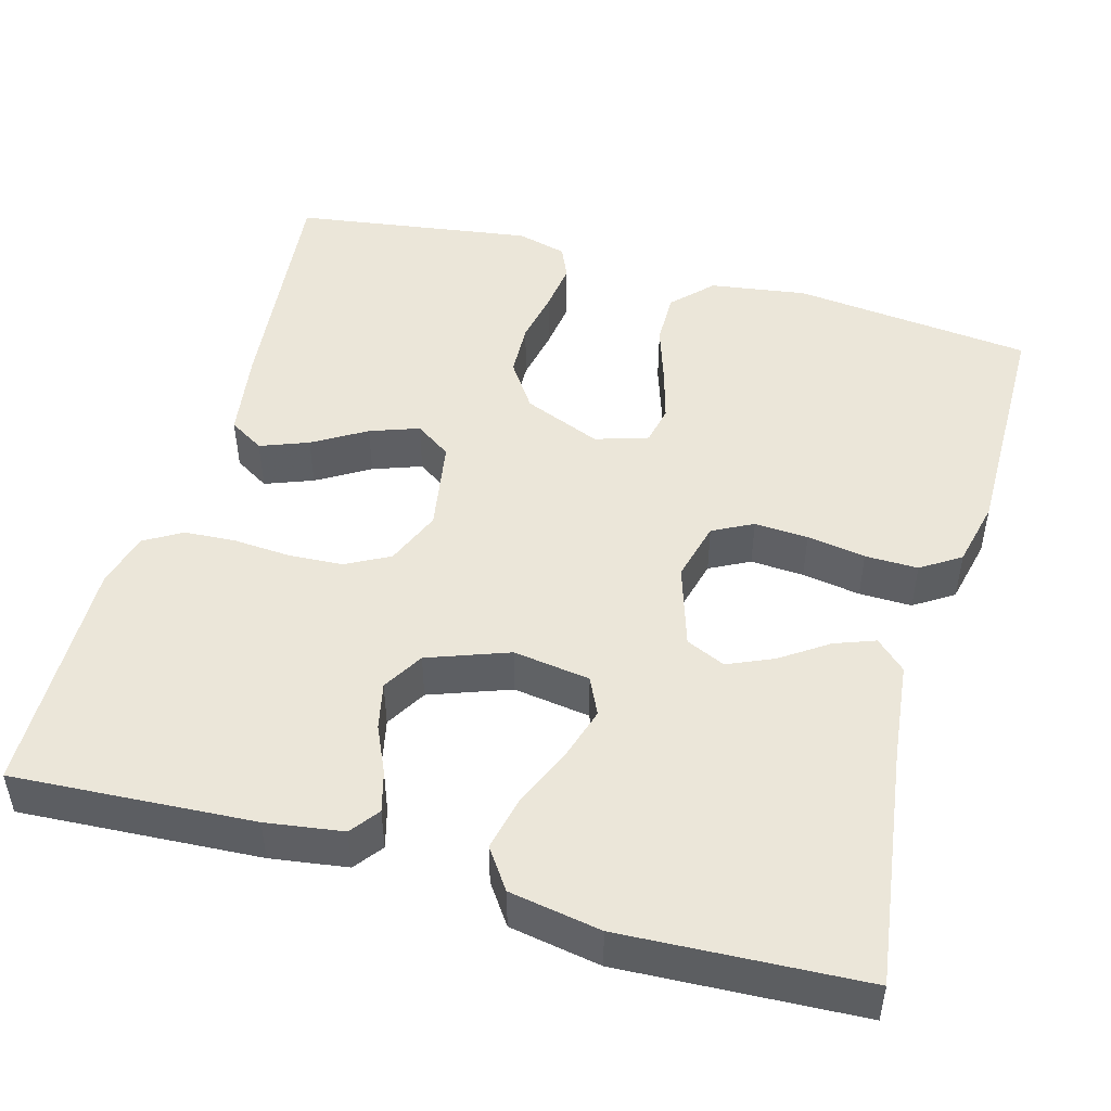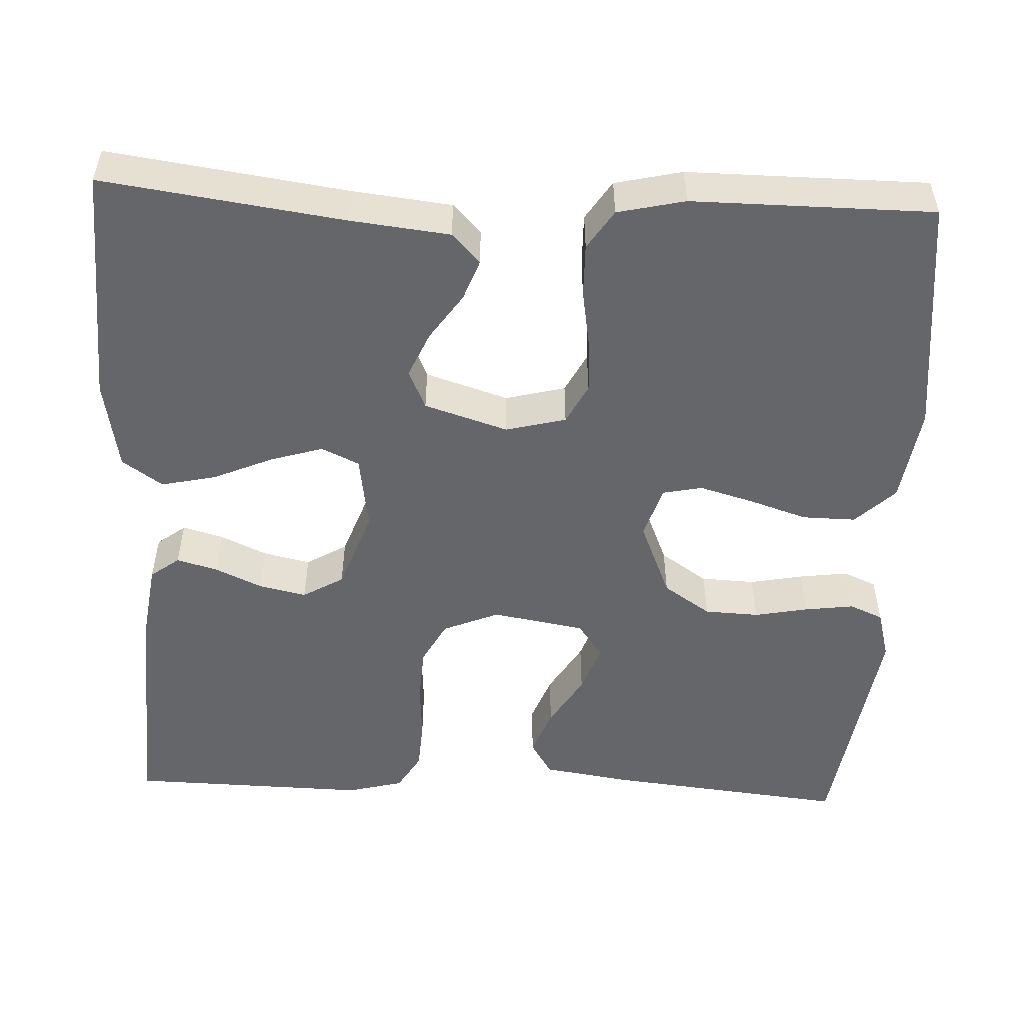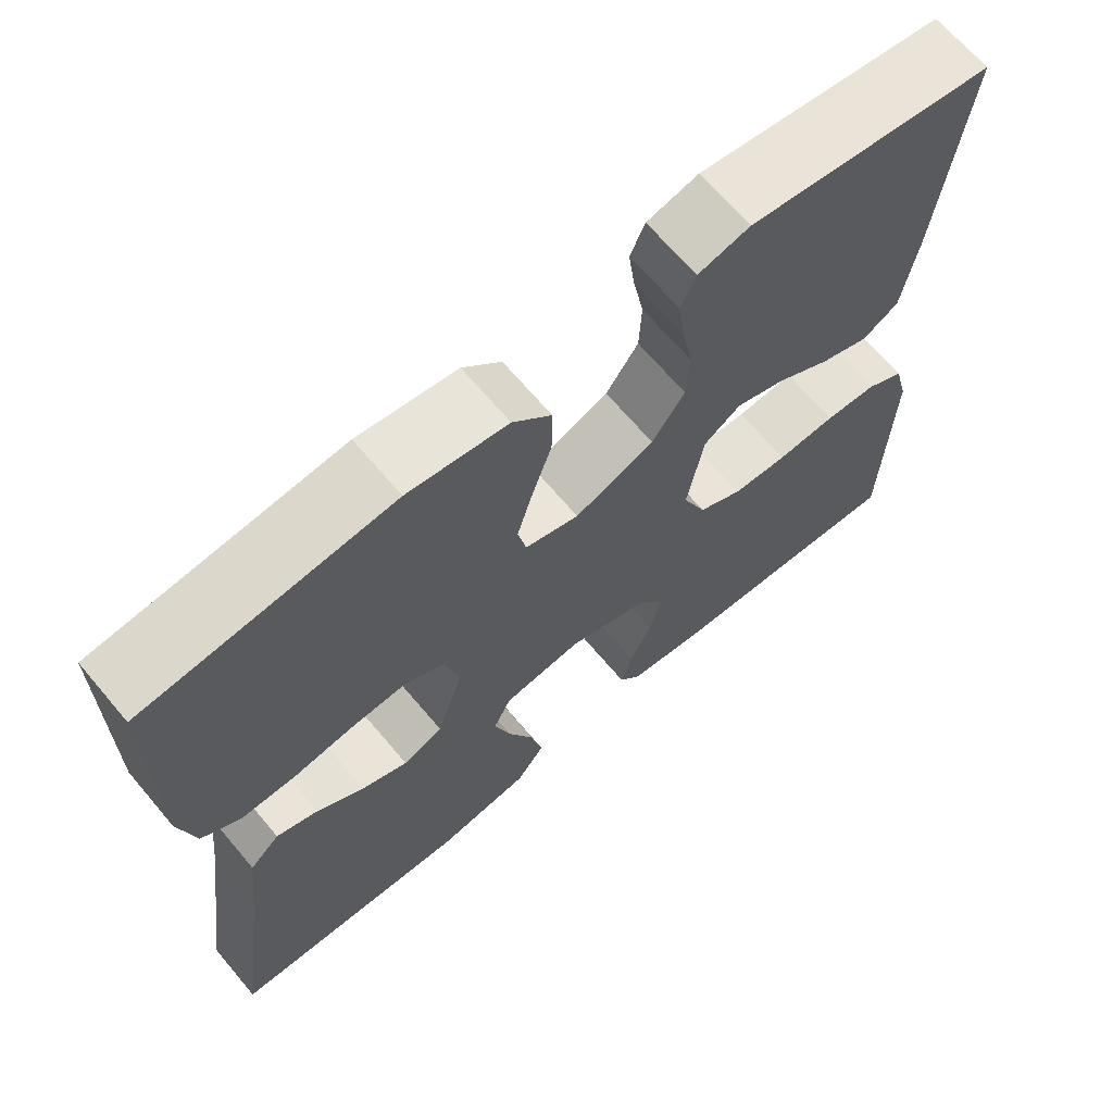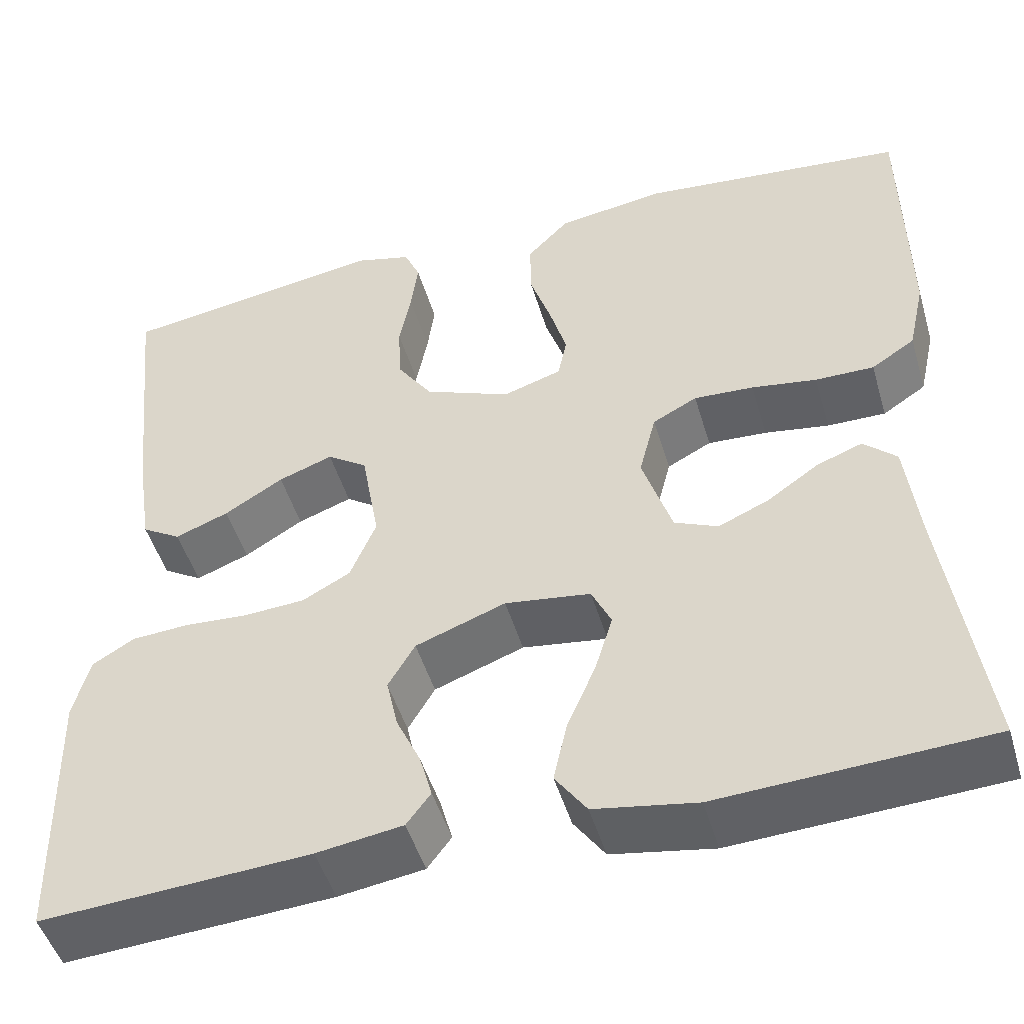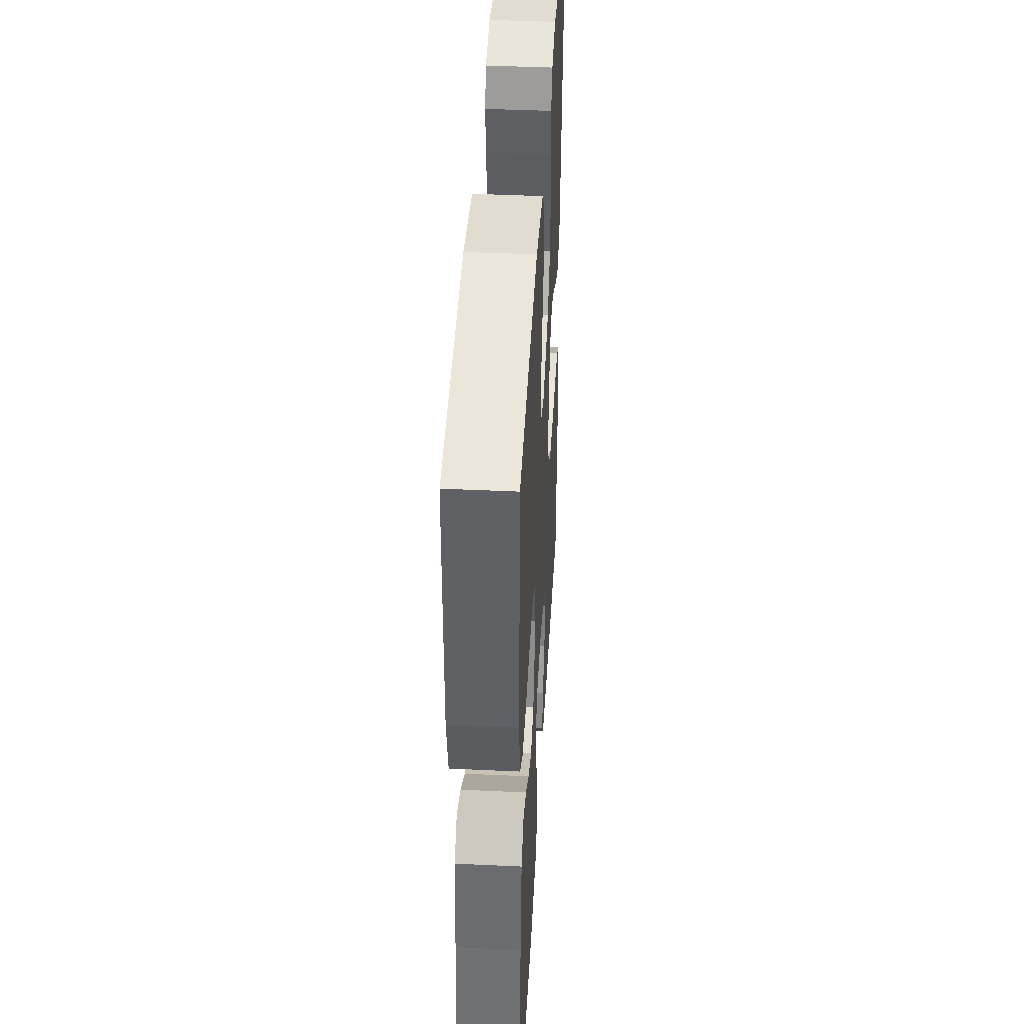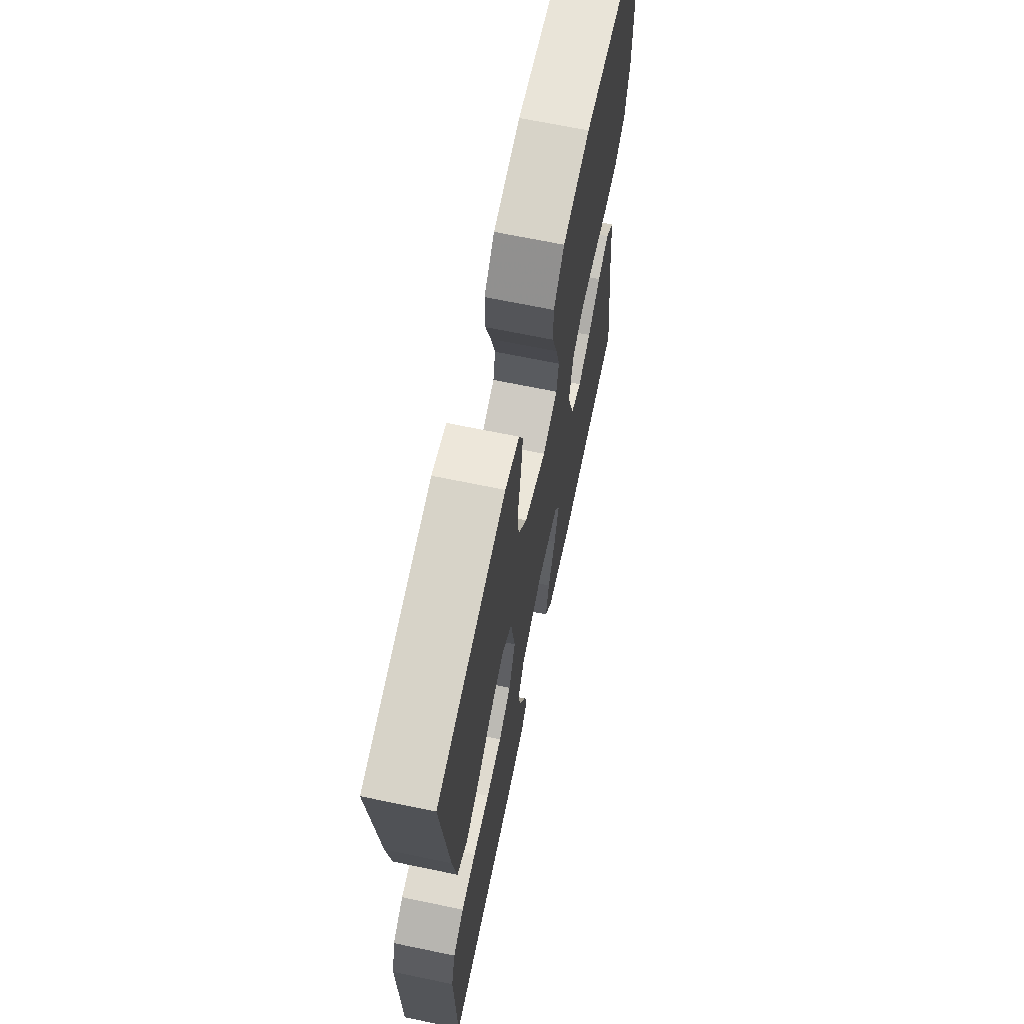
<metadata>
{"format":"obj","ext":"obj","renderer":"f3d","projection":"perspective","resolution":1024,"background":"white","views":[{"elev":48.3,"azim":-164.3,"up":"+Y"},{"elev":-51.7,"azim":-92.5,"up":"+Y"},{"elev":67.6,"azim":-40.2,"up":"+Z"},{"elev":-48.8,"azim":-163.6,"up":"+Z"},{"elev":42.5,"azim":-86.8,"up":"+Z"},{"elev":67.2,"azim":101.8,"up":"+Z"}]}
</metadata>
<code>
v -0.5 0.07 -0.5
v -0.458 0.07 -0.2
v -0.444 0.07 -0.077
v -0.407 0.07 -0.042
v -0.356 0.07 -0.061
v -0.298 0.07 -0.101
v -0.241 0.07 -0.126
v -0.192 0.07 -0.104
v -0.159 0.07 0
v -0.178 0.07 0.075
v -0.228 0.07 0.101
v -0.295 0.07 0.097
v -0.368 0.07 0.085
v -0.434 0.07 0.084
v -0.483 0.07 0.116
v -0.502 0.07 0.2
v -0.5 0.07 0.5
v -0.2 0.07 0.533
v -0.079 0.07 0.515
v -0.032 0.07 0.466
v -0.033 0.07 0.399
v -0.057 0.07 0.326
v -0.076 0.07 0.259
v -0.066 0.07 0.21
v 0 0.07 0.189
v 0.097 0.07 0.229
v 0.137 0.07 0.288
v 0.14 0.07 0.356
v 0.127 0.07 0.424
v 0.119 0.07 0.485
v 0.137 0.07 0.527
v 0.2 0.07 0.544
v 0.5 0.07 0.5
v 0.468 0.07 0.2
v 0.451 0.07 0.089
v 0.407 0.07 0.062
v 0.347 0.07 0.085
v 0.281 0.07 0.125
v 0.22 0.07 0.147
v 0.175 0.07 0.116
v 0.155 0.07 0
v 0.184 0.07 -0.07
v 0.238 0.07 -0.099
v 0.306 0.07 -0.103
v 0.378 0.07 -0.098
v 0.442 0.07 -0.102
v 0.489 0.07 -0.13
v 0.507 0.07 -0.2
v 0.5 0.07 -0.5
v 0.2 0.07 -0.482
v 0.104 0.07 -0.468
v 0.077 0.07 -0.432
v 0.091 0.07 -0.381
v 0.118 0.07 -0.322
v 0.131 0.07 -0.263
v 0.101 0.07 -0.212
v 0 0.07 -0.175
v -0.096 0.07 -0.189
v -0.118 0.07 -0.236
v -0.098 0.07 -0.302
v -0.066 0.07 -0.376
v -0.051 0.07 -0.445
v -0.086 0.07 -0.495
v -0.2 0.07 -0.515
v -0.5 0 -0.5
v -0.458 0 -0.2
v -0.444 0 -0.077
v -0.407 0 -0.042
v -0.356 0 -0.061
v -0.298 0 -0.101
v -0.241 0 -0.126
v -0.192 0 -0.104
v -0.159 0 0
v -0.178 0 0.075
v -0.228 0 0.101
v -0.295 0 0.097
v -0.368 0 0.085
v -0.434 0 0.084
v -0.483 0 0.116
v -0.502 0 0.2
v -0.5 0 0.5
v -0.2 0 0.533
v -0.079 0 0.515
v -0.032 0 0.466
v -0.033 0 0.399
v -0.057 0 0.326
v -0.076 0 0.259
v -0.066 0 0.21
v 0 0 0.189
v 0.097 0 0.229
v 0.137 0 0.288
v 0.14 0 0.356
v 0.127 0 0.424
v 0.119 0 0.485
v 0.137 0 0.527
v 0.2 0 0.544
v 0.5 0 0.5
v 0.468 0 0.2
v 0.451 0 0.089
v 0.407 0 0.062
v 0.347 0 0.085
v 0.281 0 0.125
v 0.22 0 0.147
v 0.175 0 0.116
v 0.155 0 0
v 0.184 0 -0.07
v 0.238 0 -0.099
v 0.306 0 -0.103
v 0.378 0 -0.098
v 0.442 0 -0.102
v 0.489 0 -0.13
v 0.507 0 -0.2
v 0.5 0 -0.5
v 0.2 0 -0.482
v 0.104 0 -0.468
v 0.077 0 -0.432
v 0.091 0 -0.381
v 0.118 0 -0.322
v 0.131 0 -0.263
v 0.101 0 -0.212
v 0 0 -0.175
v -0.096 0 -0.189
v -0.118 0 -0.236
v -0.098 0 -0.302
v -0.066 0 -0.376
v -0.051 0 -0.445
v -0.086 0 -0.495
v -0.2 0 -0.515
f 64 1 2
f 63 64 2
f 62 63 2
f 61 62 2
f 60 61 2
f 4 5 6
f 3 4 6
f 2 3 6
f 60 2 6
f 59 60 6
f 52 53 54
f 51 52 54
f 50 51 54
f 49 50 54
f 48 49 54
f 47 48 54
f 46 47 54
f 45 46 54
f 44 45 54
f 43 44 54 55
f 42 43 55 56
f 36 37 38
f 35 36 38
f 34 35 38
f 33 34 38
f 32 33 38
f 31 32 38
f 30 31 38
f 29 30 38
f 28 29 38
f 27 28 38 39
f 26 27 39 40
f 20 21 22
f 19 20 22
f 18 19 22
f 17 18 22
f 16 17 22
f 15 16 22
f 14 15 22
f 13 14 22
f 12 13 22
f 11 12 22 23
f 10 11 23 24
f 59 6 7
f 58 59 7 8
f 41 42 56 57
f 58 8 9
f 57 58 9
f 41 57 9
f 40 41 9
f 26 40 9
f 25 26 9
f 9 10 24 25
f 66 65 128
f 66 128 127
f 66 127 126
f 66 126 125
f 66 125 124
f 70 69 68
f 70 68 67
f 70 67 66
f 70 66 124
f 70 124 123
f 118 117 116
f 118 116 115
f 118 115 114
f 118 114 113
f 118 113 112
f 118 112 111
f 118 111 110
f 118 110 109
f 118 109 108
f 119 118 108 107
f 120 119 107 106
f 102 101 100
f 102 100 99
f 102 99 98
f 102 98 97
f 102 97 96
f 102 96 95
f 102 95 94
f 102 94 93
f 102 93 92
f 103 102 92 91
f 104 103 91 90
f 86 85 84
f 86 84 83
f 86 83 82
f 86 82 81
f 86 81 80
f 86 80 79
f 86 79 78
f 86 78 77
f 86 77 76
f 87 86 76 75
f 88 87 75 74
f 71 70 123
f 72 71 123 122
f 121 120 106 105
f 73 72 122
f 73 122 121
f 73 121 105
f 73 105 104
f 73 104 90
f 73 90 89
f 89 88 74 73
f 1 65 66 2
f 2 66 67 3
f 3 67 68 4
f 4 68 69 5
f 5 69 70 6
f 6 70 71 7
f 7 71 72 8
f 8 72 73 9
f 9 73 74 10
f 10 74 75 11
f 11 75 76 12
f 12 76 77 13
f 13 77 78 14
f 14 78 79 15
f 15 79 80 16
f 16 80 81 17
f 17 81 82 18
f 18 82 83 19
f 19 83 84 20
f 20 84 85 21
f 21 85 86 22
f 22 86 87 23
f 23 87 88 24
f 24 88 89 25
f 25 89 90 26
f 26 90 91 27
f 27 91 92 28
f 28 92 93 29
f 29 93 94 30
f 30 94 95 31
f 31 95 96 32
f 32 96 97 33
f 33 97 98 34
f 34 98 99 35
f 35 99 100 36
f 36 100 101 37
f 37 101 102 38
f 38 102 103 39
f 39 103 104 40
f 40 104 105 41
f 41 105 106 42
f 42 106 107 43
f 43 107 108 44
f 44 108 109 45
f 45 109 110 46
f 46 110 111 47
f 47 111 112 48
f 48 112 113 49
f 49 113 114 50
f 50 114 115 51
f 51 115 116 52
f 52 116 117 53
f 53 117 118 54
f 54 118 119 55
f 55 119 120 56
f 56 120 121 57
f 57 121 122 58
f 58 122 123 59
f 59 123 124 60
f 60 124 125 61
f 61 125 126 62
f 62 126 127 63
f 63 127 128 64
f 64 128 65 1

</code>
